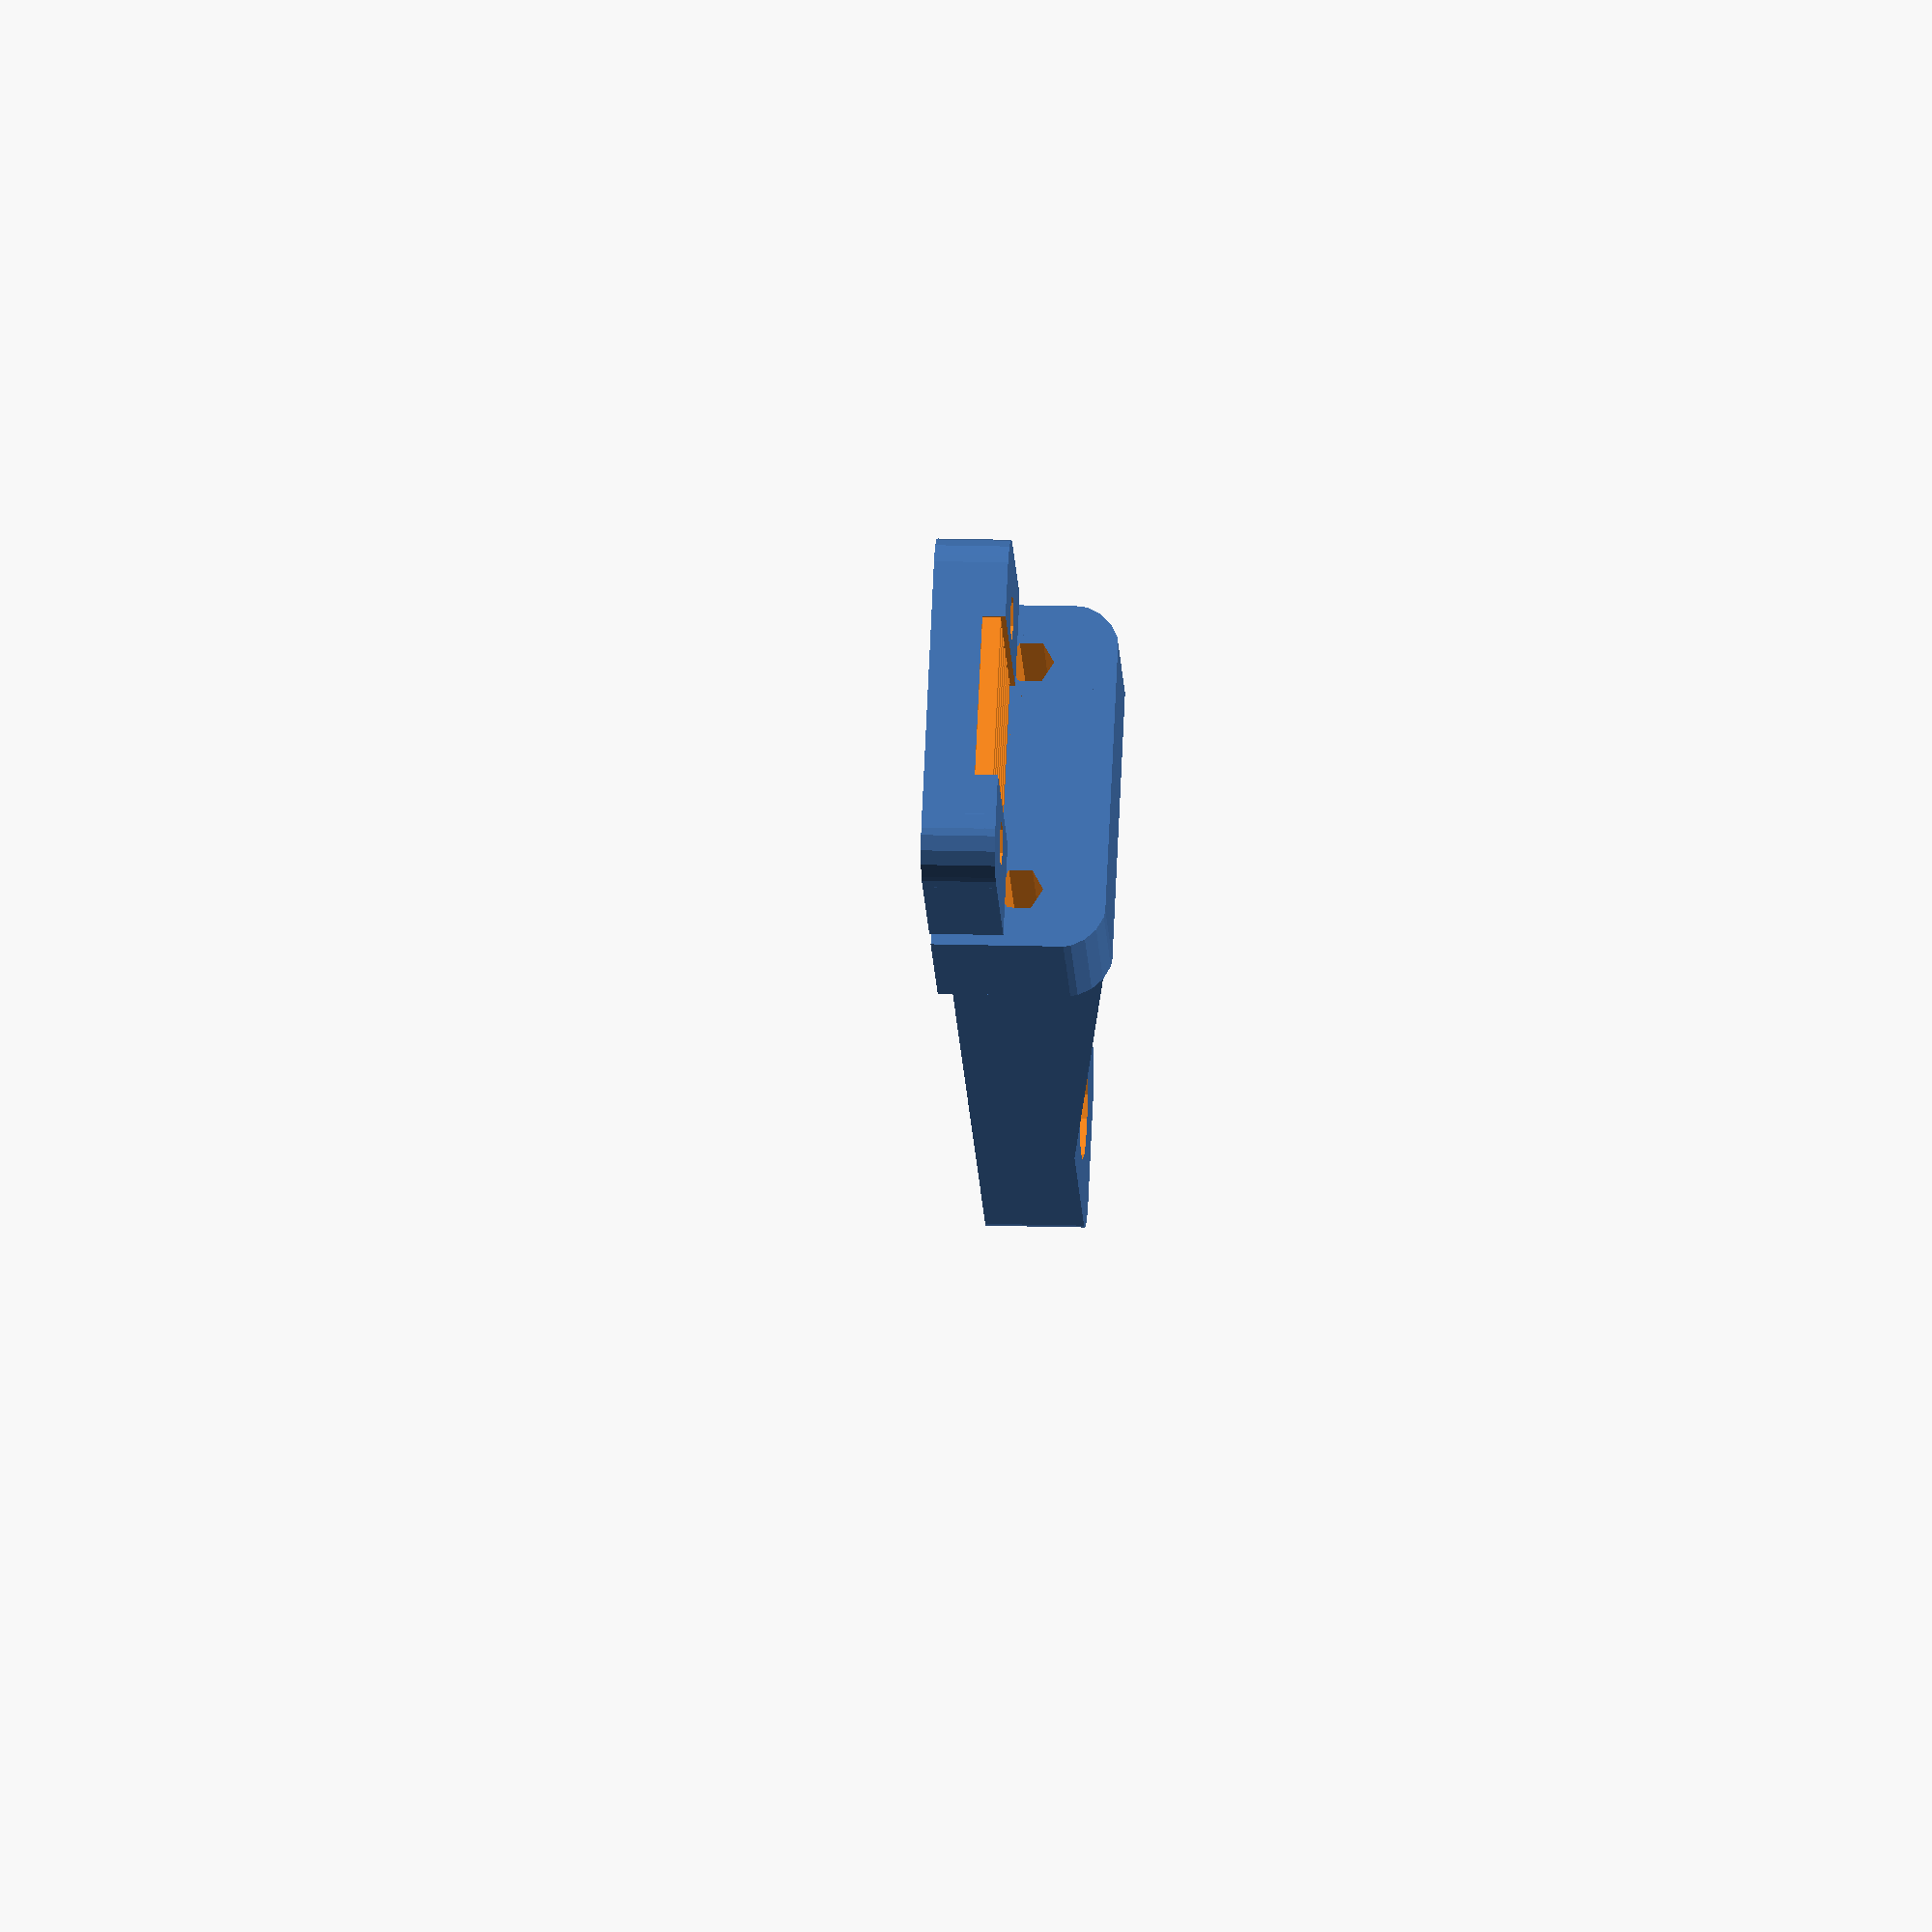
<openscad>
// This printed part is one possible way to anchor Shapeoko belts.
// See http://www.shapeoko.com/wiki/index.php/Belt_Anchors for other ideas.
// Motivated by http://www.thingiverse.com/thing:33881 not being strong enough
// when I initially printed it.

// Upright: printed, tested lightly
// Top: printed, tested

gThick = 8;
gRibHeight = 6;
gTopRoundoverRadius = 4;
gSideRoundoverRadius = 4;
gMainWidth = 16;
gMainHeight = 66;

gTopWidth = 30;
gRibWidth = 3.4;
gRibLength = 50;
gHoleSpacing = 20;
gBeltWide = 14; // 1/4" belt + slop
gBeltPitch = 2.032; // MXL in mm
gBeltThick = 1.5;
e = 0.02;

// screw_clearance_diameter, socket_head_clearance_diameter, nut outside diameter
// TODO untested numbers, these should move to a common include.
M3 = [3.8, 6.4, 6.5];
M5 = [5.5, 9.4, 9.4];
M8 = [8, 13, 13];

module InsetHole(x) {
  d = x[0];
  socket_head = x[1];
  union() {
    translate([0,0,-50]) cylinder(r=d/2, h=100);
    cylinder(r=socket_head/2, h=10);
  }
}

module NutHole(x) {
  d = x[0];
  nut_size = x[2];
  union() {
    translate([0,0,1]) cylinder(r=d/2, h=50);
    cylinder(r=nut_size/2, $fn=6, h=6);
  }
}

module Rib(t=4) {
  translate([-t/2,0,-0.1])
    rotate([90,0,90])
      linear_extrude(height=t)
        polygon(points=[[0,0],[gRibLength,0],[0,gRibHeight]],paths=[[0,1,2]]);
}

module Roundover(r) {
  translate([0.1,0.1,-50])
    difference() {
      cube([r,r,100]);
      translate([0,0,-1]) cylinder(r=r,h=102,$fn=20);
    }
}

module Upright() {
  difference() {
    union() {
      // body, for now (until beziers work)
      translate([0,-gMainHeight/2-4.9,(gThick+gRibHeight)/2]) cube([gTopWidth,10,gThick+gRibHeight], center=true);
      translate([0,0,gThick/2]) cube([gMainWidth,gMainHeight,gThick], center=true);
      // ribs
      translate([(gMainWidth-gRibWidth)/2,-gMainHeight/2,gThick]) Rib(t=gRibWidth);
      translate([-(gMainWidth-gRibWidth)/2,-gMainHeight/2,gThick]) Rib(t=gRibWidth);
    }
    // Chamfer top edges
    // TODO make these translation numbers constants as well, and fix Roundover's
    // origin.
    translate([gTopWidth/2-gTopRoundoverRadius,0,gThick+gRibHeight-gTopRoundoverRadius])
      rotate([90,0,0])
        Roundover(r=gTopRoundoverRadius);
    translate([-(gTopWidth/2-gTopRoundoverRadius),0,gThick+gRibHeight-gTopRoundoverRadius])
      rotate([90,0,180])
        Roundover(r=gTopRoundoverRadius);
    // Chamfer edges near bottom mounting hole
    translate([gMainWidth/2-gSideRoundoverRadius,gMainHeight/2-4,0])
      Roundover(r=gSideRoundoverRadius);
    translate([-(gMainWidth/2-gSideRoundoverRadius),gMainHeight/2-4,0])
      rotate([0,0,90])
        Roundover(r=gSideRoundoverRadius);
    // M5 mounting holes
    translate([0,gMainHeight/2-30,gThick-2]) InsetHole(M5);
    translate([0,gMainHeight/2-10,gThick-2]) InsetHole(M5);
    // M3 nut traps (20mm spacing, for compat with old part)
    translate([-gHoleSpacing/2,-gMainHeight/2+4,(gThick+gRibHeight)/2]) rotate([90,-90,0]) NutHole(M3);
    translate([gHoleSpacing/2,-gMainHeight/2+4,(gThick+gRibHeight)/2]) rotate([90,-90,0]) NutHole(M3);
  }
}

module Belt() {
  translate([0,0,gBeltThick/2]) cube([gBeltWide,30,gBeltThick], center=true);
  for(i = [0:30/gBeltPitch]) {
    translate([0,i * gBeltPitch,-gBeltThick/2+e]) cube([gBeltWide,gBeltPitch / 2,gBeltThick], center=true);
  }
}

module Top() {
  rotate([-90,0,0]) difference() {
    translate([0,-6/2,(gThick+gRibHeight)/2]) cube([gTopWidth,6,gThick+gRibHeight], center=true);
    // holes
    translate([-gHoleSpacing/2,20,(gThick+gRibHeight)/2]) rotate([90,-90,0]) NutHole(M3);
    translate([gHoleSpacing/2,20,(gThick+gRibHeight)/2]) rotate([90,-90,0]) NutHole(M3);
    // chamfer
    translate([gTopWidth/2-gTopRoundoverRadius,0,gThick+gRibHeight-gTopRoundoverRadius])
      rotate([90,0,0])
        Roundover(r=gTopRoundoverRadius);
    translate([-(gTopWidth/2-gTopRoundoverRadius),0,gThick+gRibHeight-gTopRoundoverRadius])
      rotate([90,0,180])
        Roundover(r=gTopRoundoverRadius);
    // TODO remove magic number
    translate([0,-8+(1.6*gBeltThick),0]) rotate([90,0,0]) Belt();
  }
}

union() {
  Upright();
  translate([0,-gMainHeight/2-12,0]) rotate([0,0,180]) Top();
}
</openscad>
<views>
elev=345.6 azim=127.9 roll=274.1 proj=o view=solid
</views>
